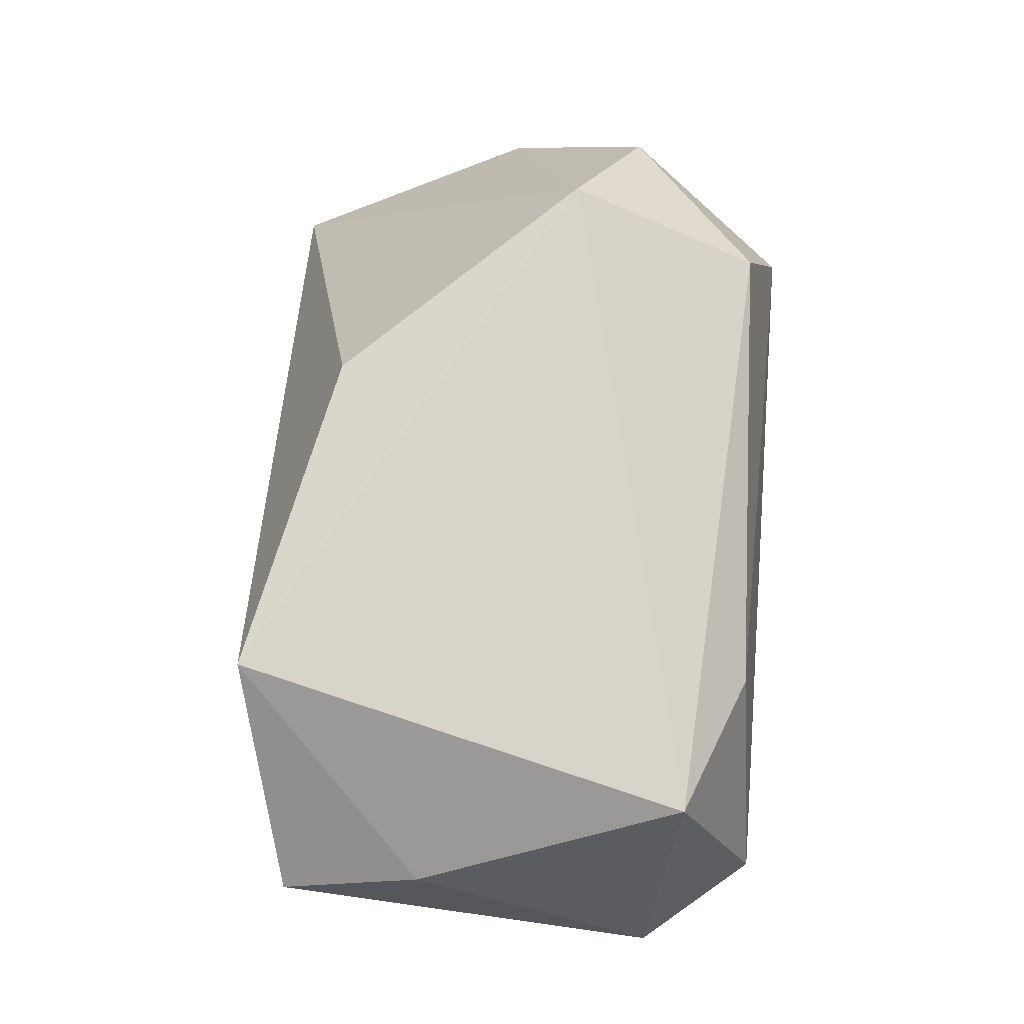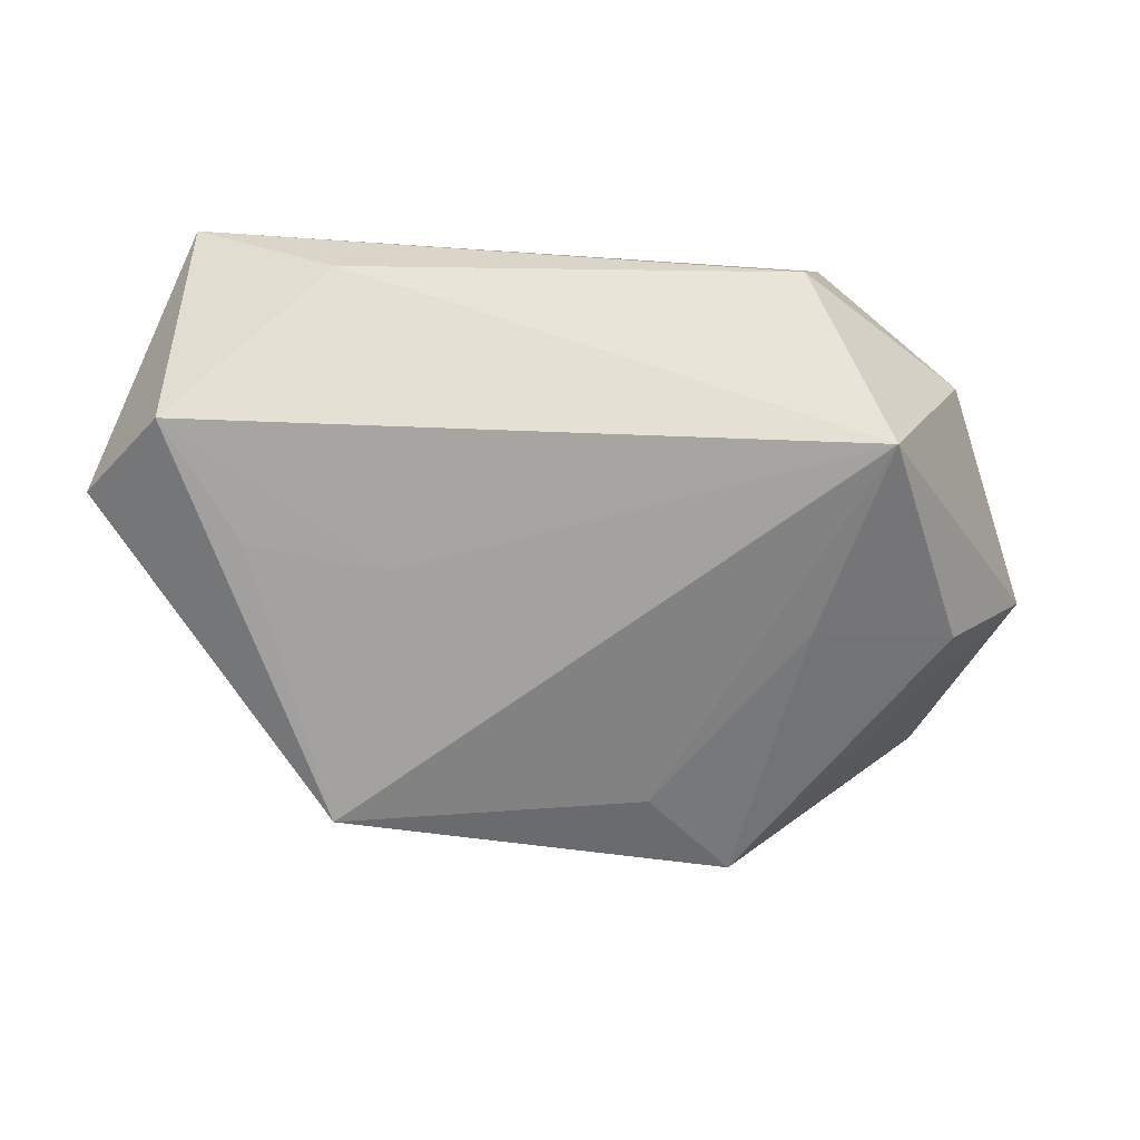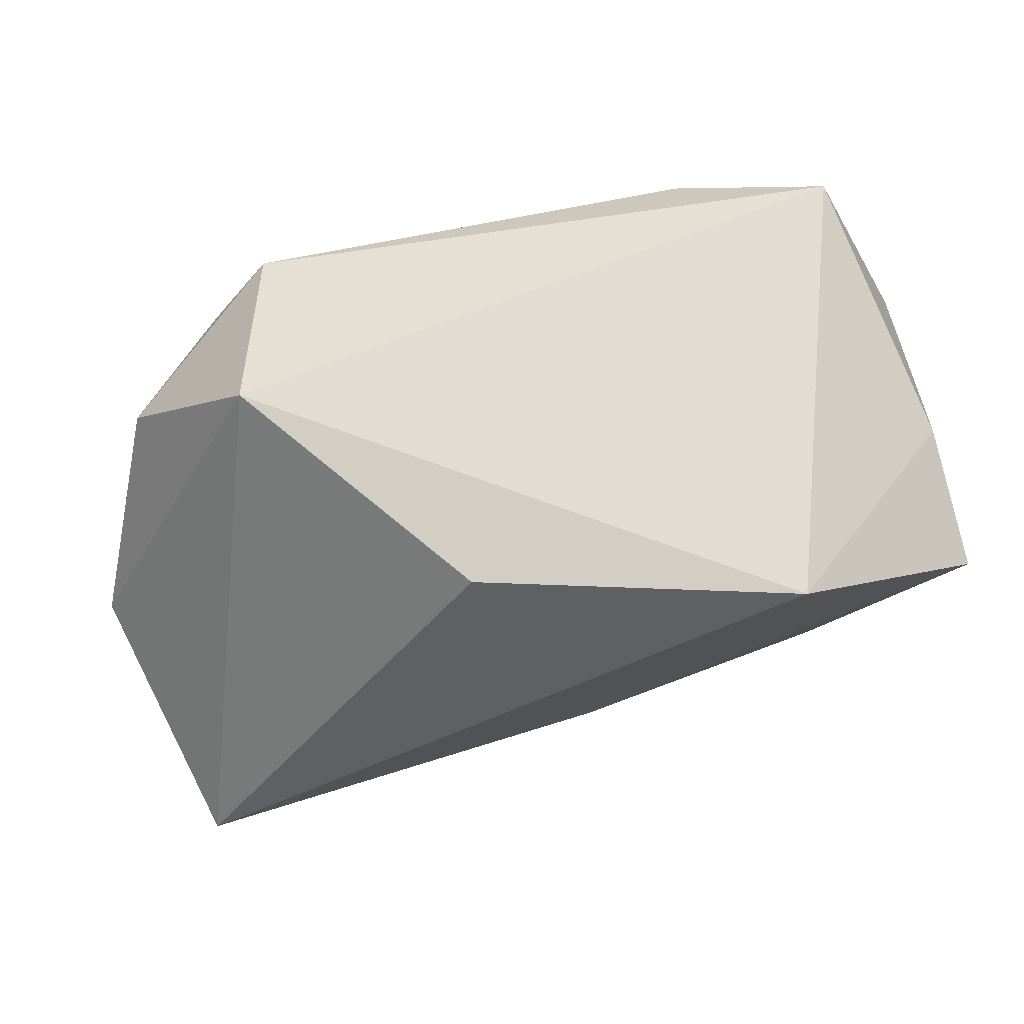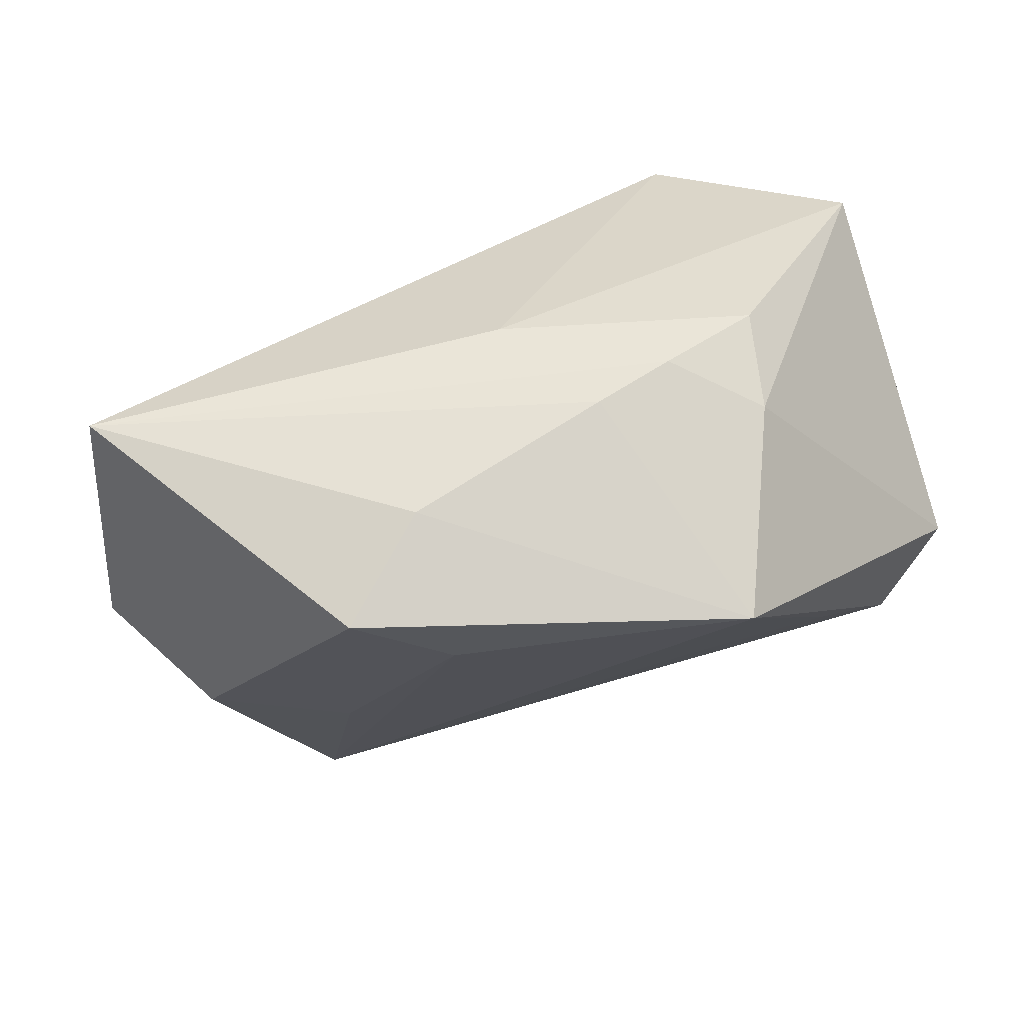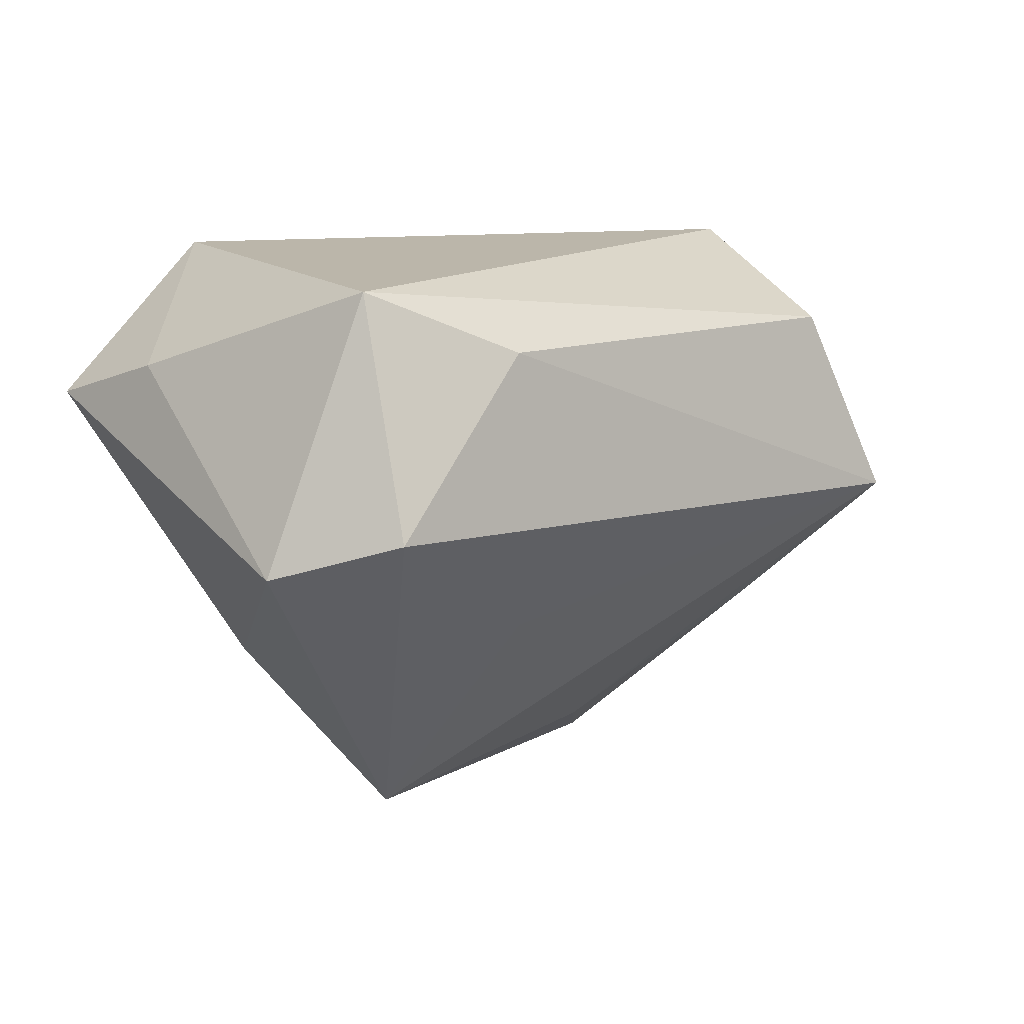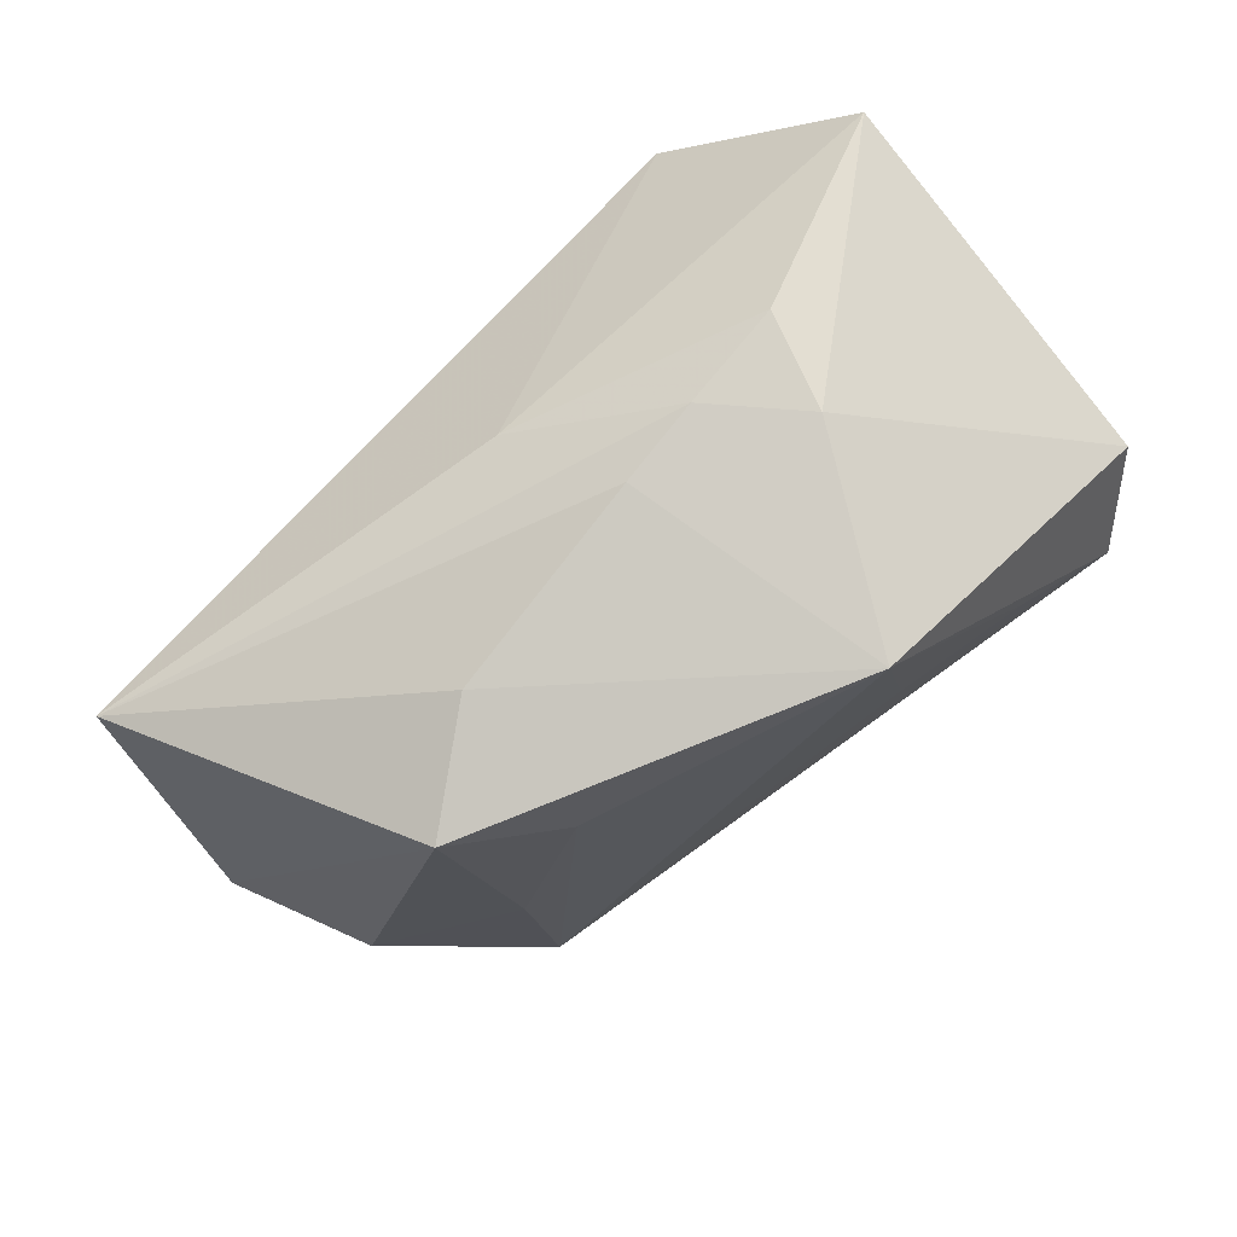
<metadata>
{"format":"obj","ext":"obj","renderer":"f3d","projection":"perspective","resolution":1024,"background":"white","views":[{"elev":75.6,"azim":-85.5,"up":"+Y"},{"elev":74.5,"azim":-1.7,"up":"+Z"},{"elev":68.3,"azim":171.3,"up":"+Y"},{"elev":-64.9,"azim":-164.0,"up":"+Y"},{"elev":13.9,"azim":-42.0,"up":"+Y"},{"elev":-60.7,"azim":-140.7,"up":"+Y"}]}
</metadata>
<code>
v -0.02606 -0.01604 -0.009486
v 0.01604 -0.03296 -0.005759
v -0.01821 -0.01451 -0.01604
v -0.02646 -0.00724 0.01936
v -0.03114 0.02322 0.01741
v -0.03819 0.01468 -0.005913
v 0.02347 0.01599 0.02121
v 0.03007 -0.001659 0.02517
v 0.008446 -0.02784 0.002322
v 0.02679 0.02322 0.00387
v -0.04091 -0.000901 0.01584
v -0.01406 -0.009698 0.01839
v 0.03814 0.008667 0.009883
v 0.03662 -0.01446 0.00737
v -0.01805 0.01715 0.02276
v 0.008145 0.02117 -0.01681
v -0.01099 -0.01807 -0.01523
v -0.02116 0.02322 -0.02318
v -0.02687 -0.009564 -0.01657
v 0.03707 -0.01704 -0.02594
v 0.00782 -0.02639 -0.01253
v 0.04481 -0.008795 -0.003007
v -0.02006 -0.0294 0.005471
v -0.03329 0.002602 0.02517
v -0.00287 -0.009361 -0.02185
v 0.02324 -0.01497 0.01265
v -0.03954 0.01067 -0.01841
f 18 5 10
f 10 5 7
f 18 20 25
f 18 25 27
f 27 25 19
f 16 20 18
f 18 10 16
f 16 10 20
f 20 10 22
f 7 5 15
f 12 4 23
f 20 21 17
f 17 21 23
f 2 21 20
f 20 22 2
f 2 22 14
f 23 21 2
f 6 5 18
f 18 27 6
f 1 27 19
f 13 22 10
f 13 10 7
f 3 25 20
f 20 17 3
f 19 25 3
f 3 1 19
f 3 17 23
f 23 1 3
f 23 2 9
f 11 6 27
f 5 6 11
f 11 1 23
f 27 1 11
f 23 4 24
f 24 11 23
f 24 15 5
f 5 11 24
f 4 12 24
f 26 2 14
f 26 9 2
f 8 24 12
f 8 12 23
f 23 9 8
f 9 26 8
f 7 15 8
f 15 24 8
f 8 26 14
f 8 13 7
f 14 22 8
f 22 13 8

</code>
